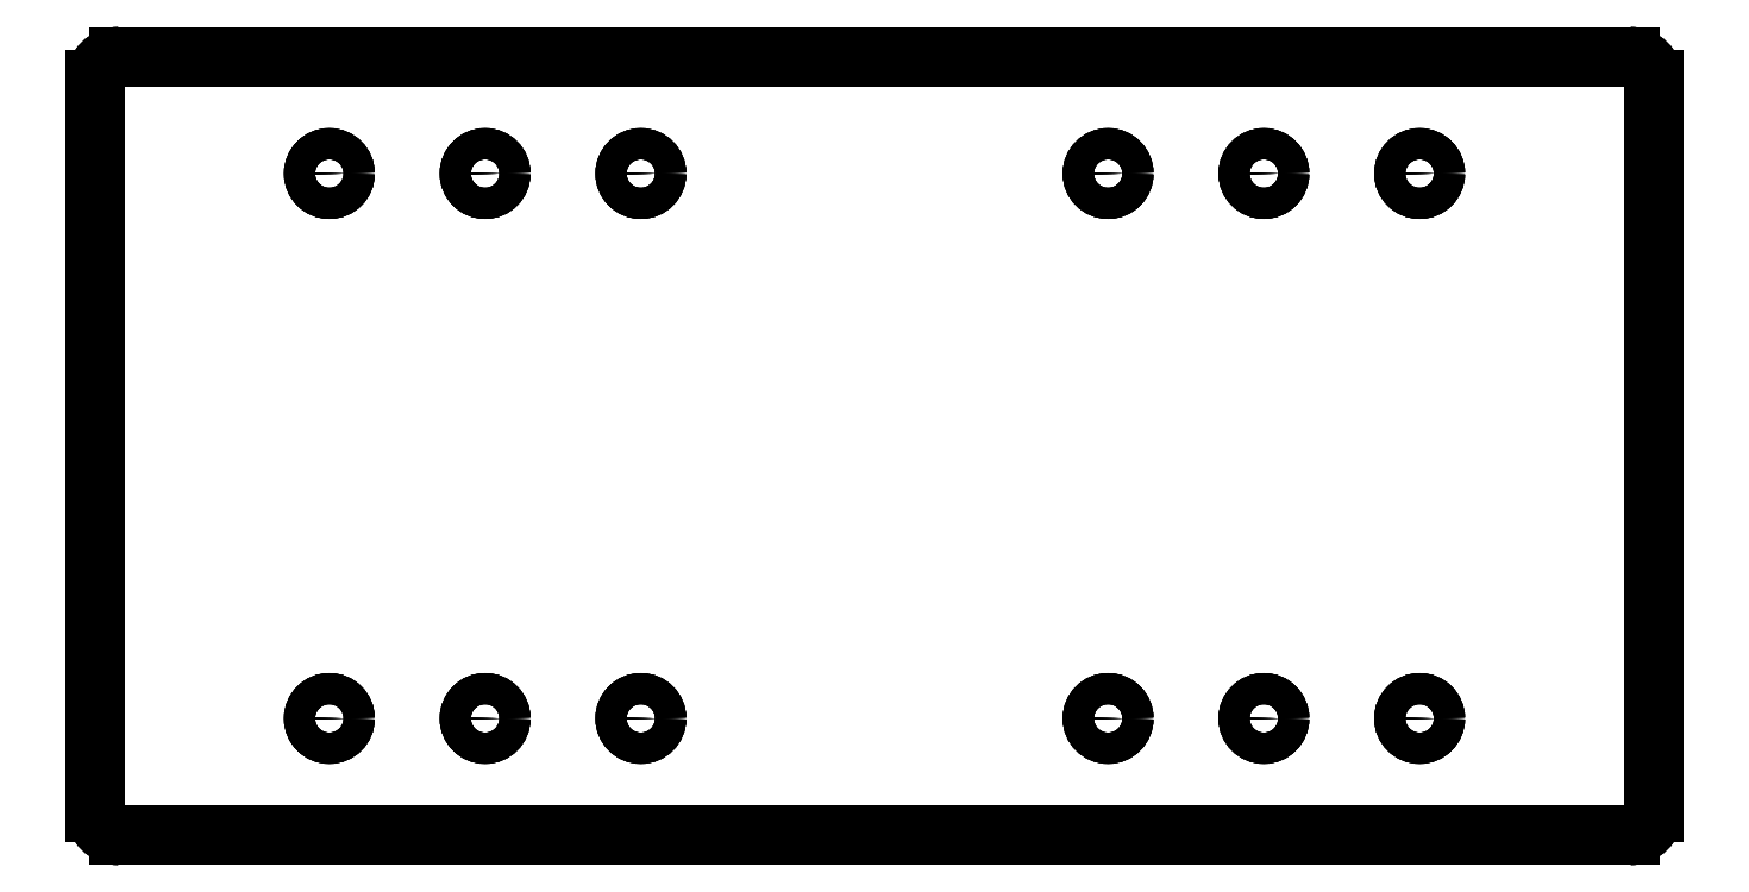
<metadata>
{"format":"dxf","ext":"dxf","renderer":"ezdxf+matplotlib","layout":"modelspace","background":"white","min_lineweight":24,"dpi":150}
</metadata>
<code>
0
SECTION
2
ENTITIES
0
LINE
8
b_Part_100x200_001_
10
3
20
1.78e-15
30
0
11
197
21
1.78e-15
31
0
0
LINE
8
b_Part_100x200_001_
10
3
20
4.4e-16
30
0
11
3
21
4.4e-16
31
10
0
LINE
8
b_Part_100x200_001_
10
197
20
1.33e-15
30
0
11
197
21
1.33e-15
31
10
0
LINE
8
b_Part_100x200_001_
10
3
20
1.78e-15
30
10
11
197
21
1.78e-15
31
10
0
LINE
8
b_Part_100x200_001_
10
3
20
1.78e-15
30
0
11
197
21
1.78e-15
31
0
0
ARC
8
b_Part_100x200_001_
10
3
20
3
30
0
40
3
50
180
51
-90
0
ARC
8
b_Part_100x200_001_
10
197
20
3
30
0
40
3
50
-90
51
2.544e-14
0
LINE
8
b_Part_100x200_001_
10
0
20
97
30
0
11
0
21
3
31
0
0
LINE
8
b_Part_100x200_001_
10
200
20
3
30
0
11
200
21
97
31
0
0
ARC
8
b_Part_100x200_001_
10
3
20
97
30
0
40
3
50
90
51
180
0
ARC
8
b_Part_100x200_001_
10
197
20
97
30
0
40
3
50
0
51
90
0
LINE
8
b_Part_100x200_001_
10
197
20
100
30
0
11
3
21
100
31
0
0
CIRCLE
8
b_Part_100x200_001_
10
130
20
85
40
2
0
CIRCLE
8
b_Part_100x200_001_
10
70
20
85
40
2
0
CIRCLE
8
b_Part_100x200_001_
10
150
20
85
40
2
0
CIRCLE
8
b_Part_100x200_001_
10
50
20
85
40
2
0
CIRCLE
8
b_Part_100x200_001_
10
170
20
85
40
2
0
CIRCLE
8
b_Part_100x200_001_
10
30
20
85
40
2
0
CIRCLE
8
b_Part_100x200_001_
10
130
20
15
40
2
0
CIRCLE
8
b_Part_100x200_001_
10
70
20
15
40
2
0
CIRCLE
8
b_Part_100x200_001_
10
150
20
15
40
2
0
CIRCLE
8
b_Part_100x200_001_
10
50
20
15
40
2
0
CIRCLE
8
b_Part_100x200_001_
10
170
20
15
40
2
0
CIRCLE
8
b_Part_100x200_001_
10
30
20
15
40
2
0
ARC
8
b_Part_100x200_001_
10
3
20
3
30
0
40
3
50
180
51
-90
0
LINE
8
b_Part_100x200_001_
10
3
20
4.4e-16
30
0
11
3
21
4.4e-16
31
10
0
LINE
8
b_Part_100x200_001_
10
-4.4e-16
20
3
30
0
11
-4.4e-16
21
3
31
10
0
ARC
8
b_Part_100x200_001_
10
3
20
3
30
10
40
3
50
180
51
-90
0
ARC
8
b_Part_100x200_001_
10
197
20
3
30
0
40
3
50
-90
51
2.544e-14
0
LINE
8
b_Part_100x200_001_
10
197
20
1.33e-15
30
0
11
197
21
1.33e-15
31
10
0
LINE
8
b_Part_100x200_001_
10
200
20
3
30
0
11
200
21
3
31
10
0
ARC
8
b_Part_100x200_001_
10
197
20
3
30
10
40
3
50
-90
51
2.544e-14
0
LINE
8
b_Part_100x200_001_
10
3
20
1.78e-15
30
10
11
197
21
1.78e-15
31
10
0
ARC
8
b_Part_100x200_001_
10
3
20
3
30
10
40
3
50
180
51
-90
0
ARC
8
b_Part_100x200_001_
10
197
20
3
30
10
40
3
50
-90
51
2.544e-14
0
LINE
8
b_Part_100x200_001_
10
0
20
97
30
10
11
0
21
3
31
10
0
LINE
8
b_Part_100x200_001_
10
200
20
3
30
10
11
200
21
97
31
10
0
ARC
8
b_Part_100x200_001_
10
3
20
97
30
10
40
3
50
90
51
180
0
ARC
8
b_Part_100x200_001_
10
197
20
97
30
10
40
3
50
0
51
90
0
LINE
8
b_Part_100x200_001_
10
197
20
100
30
10
11
3
21
100
31
10
0
CIRCLE
8
b_Part_100x200_001_
10
130
20
85
40
2
0
CIRCLE
8
b_Part_100x200_001_
10
70
20
85
40
2
0
CIRCLE
8
b_Part_100x200_001_
10
150
20
85
40
2
0
CIRCLE
8
b_Part_100x200_001_
10
50
20
85
40
2
0
CIRCLE
8
b_Part_100x200_001_
10
170
20
85
40
2
0
CIRCLE
8
b_Part_100x200_001_
10
30
20
85
40
2
0
CIRCLE
8
b_Part_100x200_001_
10
130
20
15
40
2
0
CIRCLE
8
b_Part_100x200_001_
10
70
20
15
40
2
0
CIRCLE
8
b_Part_100x200_001_
10
150
20
15
40
2
0
CIRCLE
8
b_Part_100x200_001_
10
50
20
15
40
2
0
CIRCLE
8
b_Part_100x200_001_
10
170
20
15
40
2
0
CIRCLE
8
b_Part_100x200_001_
10
30
20
15
40
2
0
LINE
8
b_Part_100x200_001_
10
0
20
97
30
0
11
0
21
3
31
0
0
LINE
8
b_Part_100x200_001_
10
-4.4e-16
20
97
30
0
11
-4.4e-16
21
97
31
10
0
LINE
8
b_Part_100x200_001_
10
-4.4e-16
20
3
30
0
11
-4.4e-16
21
3
31
10
0
LINE
8
b_Part_100x200_001_
10
0
20
97
30
10
11
0
21
3
31
10
0
LINE
8
b_Part_100x200_001_
10
200
20
3
30
0
11
200
21
97
31
0
0
LINE
8
b_Part_100x200_001_
10
200
20
3
30
0
11
200
21
3
31
10
0
LINE
8
b_Part_100x200_001_
10
200
20
97
30
0
11
200
21
97
31
10
0
LINE
8
b_Part_100x200_001_
10
200
20
3
30
10
11
200
21
97
31
10
0
ARC
8
b_Part_100x200_001_
10
3
20
97
30
0
40
3
50
90
51
180
0
LINE
8
b_Part_100x200_001_
10
3
20
100
30
0
11
3
21
100
31
10
0
LINE
8
b_Part_100x200_001_
10
-4.4e-16
20
97
30
0
11
-4.4e-16
21
97
31
10
0
ARC
8
b_Part_100x200_001_
10
3
20
97
30
10
40
3
50
90
51
180
0
ARC
8
b_Part_100x200_001_
10
197
20
97
30
0
40
3
50
0
51
90
0
LINE
8
b_Part_100x200_001_
10
200
20
97
30
0
11
200
21
97
31
10
0
LINE
8
b_Part_100x200_001_
10
197
20
100
30
0
11
197
21
100
31
10
0
ARC
8
b_Part_100x200_001_
10
197
20
97
30
10
40
3
50
0
51
90
0
LINE
8
b_Part_100x200_001_
10
197
20
100
30
0
11
3
21
100
31
0
0
LINE
8
b_Part_100x200_001_
10
197
20
100
30
0
11
197
21
100
31
10
0
LINE
8
b_Part_100x200_001_
10
3
20
100
30
0
11
3
21
100
31
10
0
LINE
8
b_Part_100x200_001_
10
197
20
100
30
10
11
3
21
100
31
10
0
LINE
8
b_Part_100x200_001_
10
132
20
85
30
0
11
132
21
85
31
10
0
LINE
8
b_Part_100x200_001_
10
132
20
85
30
0
11
132
21
85
31
10
0
CIRCLE
8
b_Part_100x200_001_
10
130
20
85
40
2
0
CIRCLE
8
b_Part_100x200_001_
10
130
20
85
40
2
0
LINE
8
b_Part_100x200_001_
10
72
20
85
30
0
11
72
21
85
31
10
0
LINE
8
b_Part_100x200_001_
10
72
20
85
30
0
11
72
21
85
31
10
0
CIRCLE
8
b_Part_100x200_001_
10
70
20
85
40
2
0
CIRCLE
8
b_Part_100x200_001_
10
70
20
85
40
2
0
LINE
8
b_Part_100x200_001_
10
152
20
85
30
0
11
152
21
85
31
10
0
LINE
8
b_Part_100x200_001_
10
152
20
85
30
0
11
152
21
85
31
10
0
CIRCLE
8
b_Part_100x200_001_
10
150
20
85
40
2
0
CIRCLE
8
b_Part_100x200_001_
10
150
20
85
40
2
0
LINE
8
b_Part_100x200_001_
10
52
20
85
30
0
11
52
21
85
31
10
0
LINE
8
b_Part_100x200_001_
10
52
20
85
30
0
11
52
21
85
31
10
0
CIRCLE
8
b_Part_100x200_001_
10
50
20
85
40
2
0
CIRCLE
8
b_Part_100x200_001_
10
50
20
85
40
2
0
LINE
8
b_Part_100x200_001_
10
172
20
85
30
0
11
172
21
85
31
10
0
LINE
8
b_Part_100x200_001_
10
172
20
85
30
0
11
172
21
85
31
10
0
CIRCLE
8
b_Part_100x200_001_
10
170
20
85
40
2
0
CIRCLE
8
b_Part_100x200_001_
10
170
20
85
40
2
0
LINE
8
b_Part_100x200_001_
10
32
20
85
30
0
11
32
21
85
31
10
0
LINE
8
b_Part_100x200_001_
10
32
20
85
30
0
11
32
21
85
31
10
0
CIRCLE
8
b_Part_100x200_001_
10
30
20
85
40
2
0
CIRCLE
8
b_Part_100x200_001_
10
30
20
85
40
2
0
LINE
8
b_Part_100x200_001_
10
132
20
15
30
0
11
132
21
15
31
10
0
LINE
8
b_Part_100x200_001_
10
132
20
15
30
0
11
132
21
15
31
10
0
CIRCLE
8
b_Part_100x200_001_
10
130
20
15
40
2
0
CIRCLE
8
b_Part_100x200_001_
10
130
20
15
40
2
0
LINE
8
b_Part_100x200_001_
10
72
20
15
30
0
11
72
21
15
31
10
0
LINE
8
b_Part_100x200_001_
10
72
20
15
30
0
11
72
21
15
31
10
0
CIRCLE
8
b_Part_100x200_001_
10
70
20
15
40
2
0
CIRCLE
8
b_Part_100x200_001_
10
70
20
15
40
2
0
LINE
8
b_Part_100x200_001_
10
152
20
15
30
0
11
152
21
15
31
10
0
LINE
8
b_Part_100x200_001_
10
152
20
15
30
0
11
152
21
15
31
10
0
CIRCLE
8
b_Part_100x200_001_
10
150
20
15
40
2
0
CIRCLE
8
b_Part_100x200_001_
10
150
20
15
40
2
0
LINE
8
b_Part_100x200_001_
10
52
20
15
30
0
11
52
21
15
31
10
0
LINE
8
b_Part_100x200_001_
10
52
20
15
30
0
11
52
21
15
31
10
0
CIRCLE
8
b_Part_100x200_001_
10
50
20
15
40
2
0
CIRCLE
8
b_Part_100x200_001_
10
50
20
15
40
2
0
LINE
8
b_Part_100x200_001_
10
172
20
15
30
0
11
172
21
15
31
10
0
LINE
8
b_Part_100x200_001_
10
172
20
15
30
0
11
172
21
15
31
10
0
CIRCLE
8
b_Part_100x200_001_
10
170
20
15
40
2
0
CIRCLE
8
b_Part_100x200_001_
10
170
20
15
40
2
0
LINE
8
b_Part_100x200_001_
10
32
20
15
30
0
11
32
21
15
31
10
0
LINE
8
b_Part_100x200_001_
10
32
20
15
30
0
11
32
21
15
31
10
0
CIRCLE
8
b_Part_100x200_001_
10
30
20
15
40
2
0
CIRCLE
8
b_Part_100x200_001_
10
30
20
15
40
2
0
ENDSEC
0
EOF

</code>
